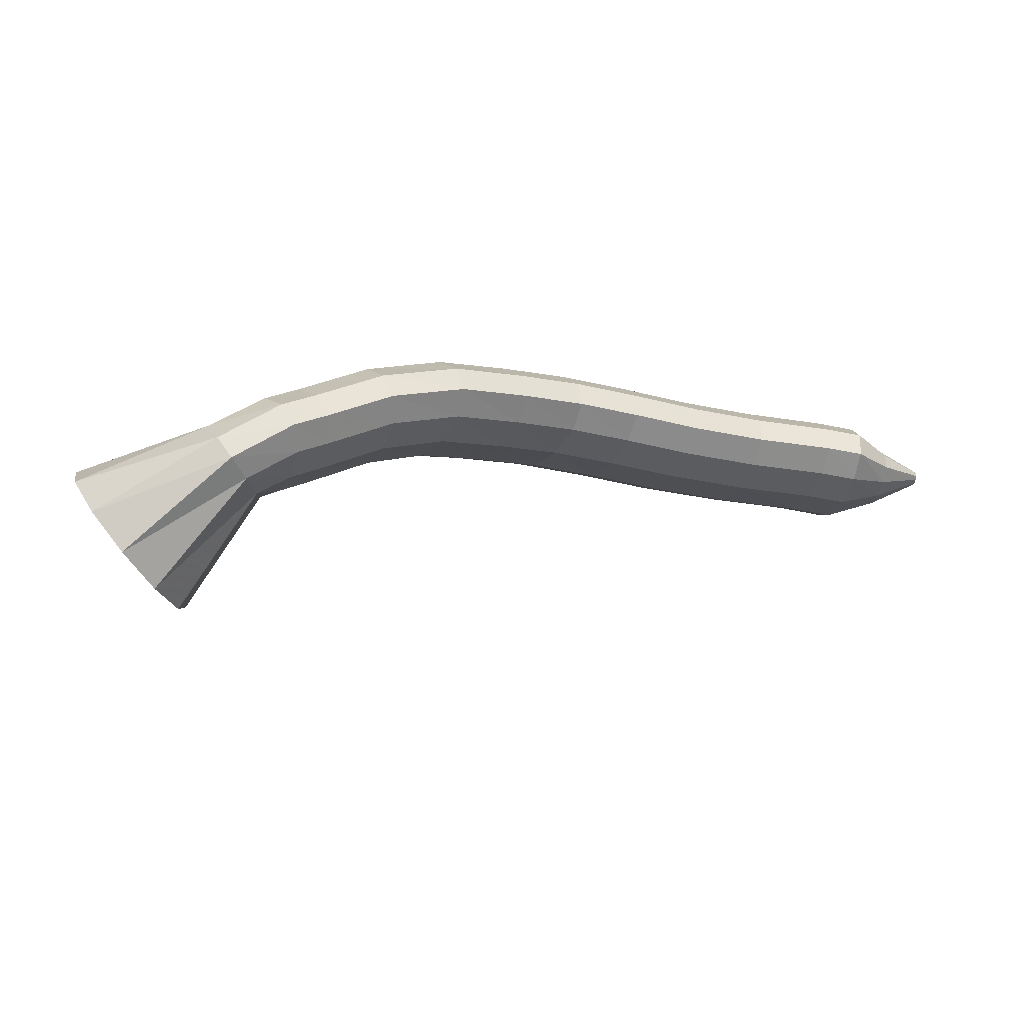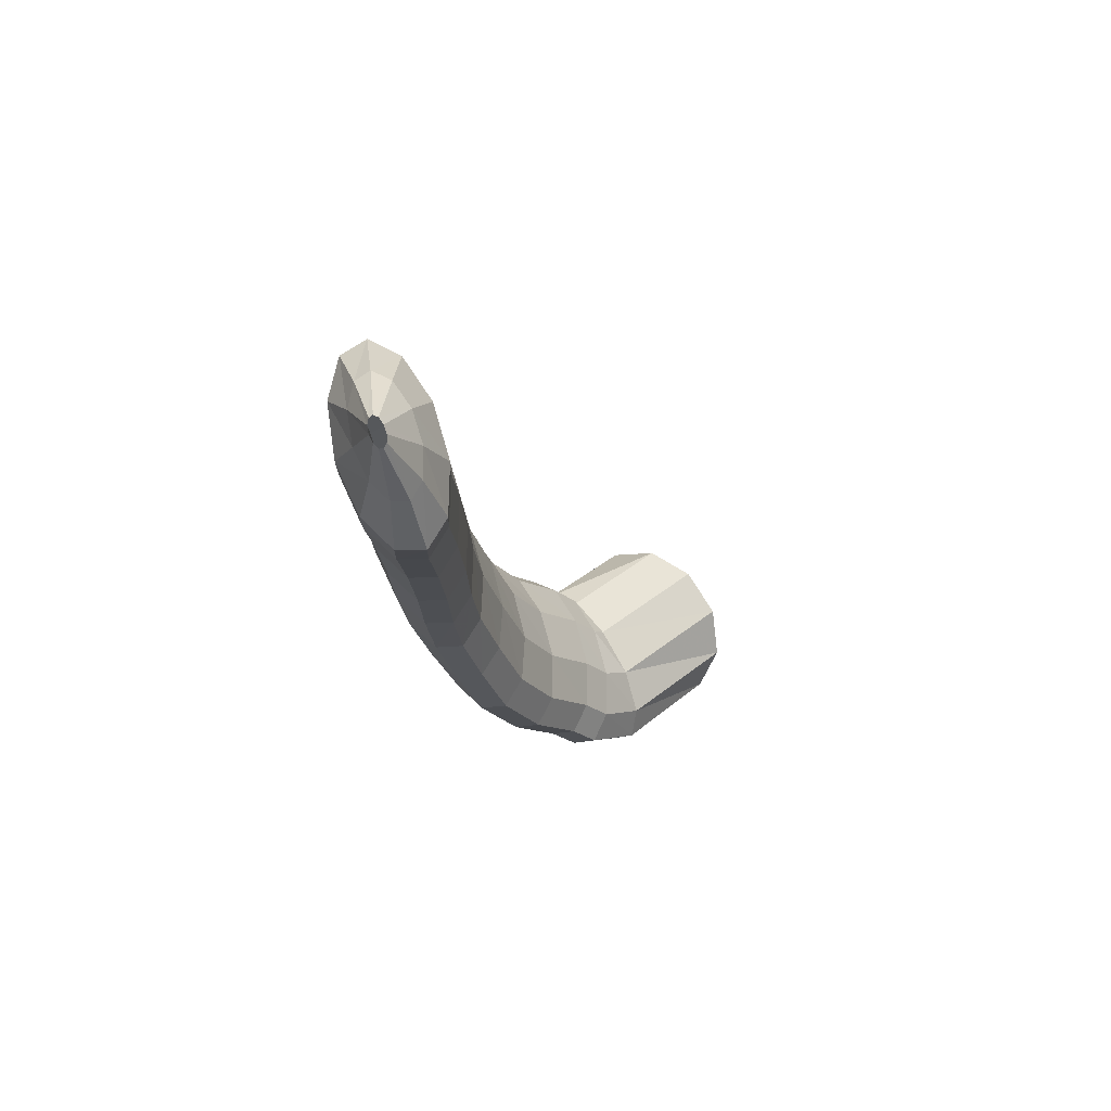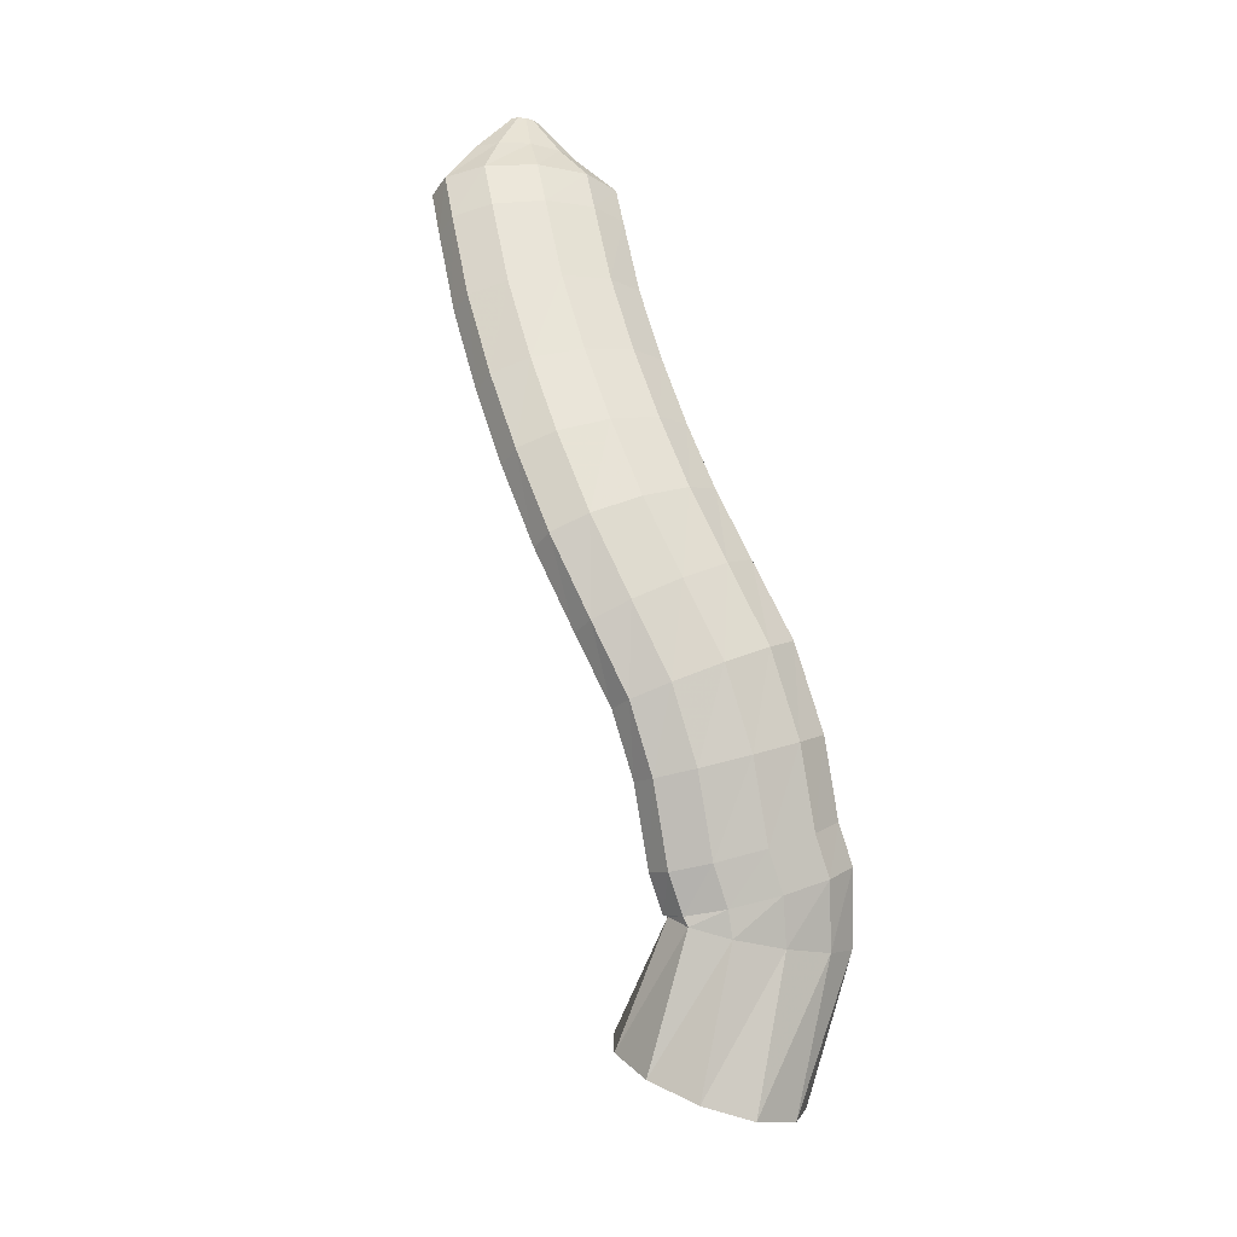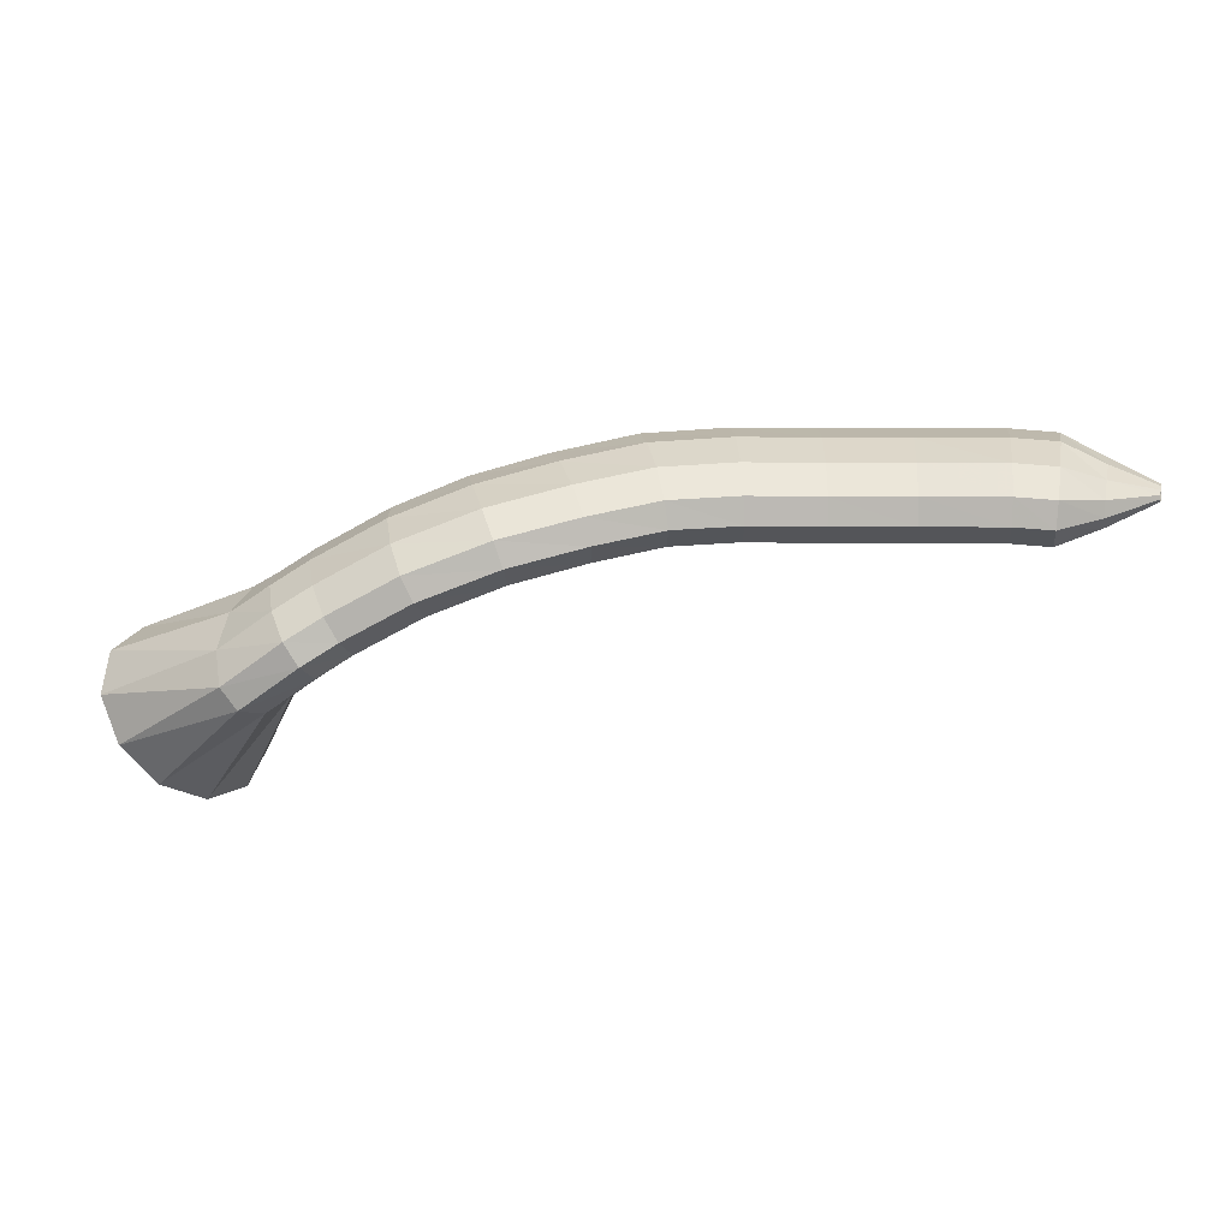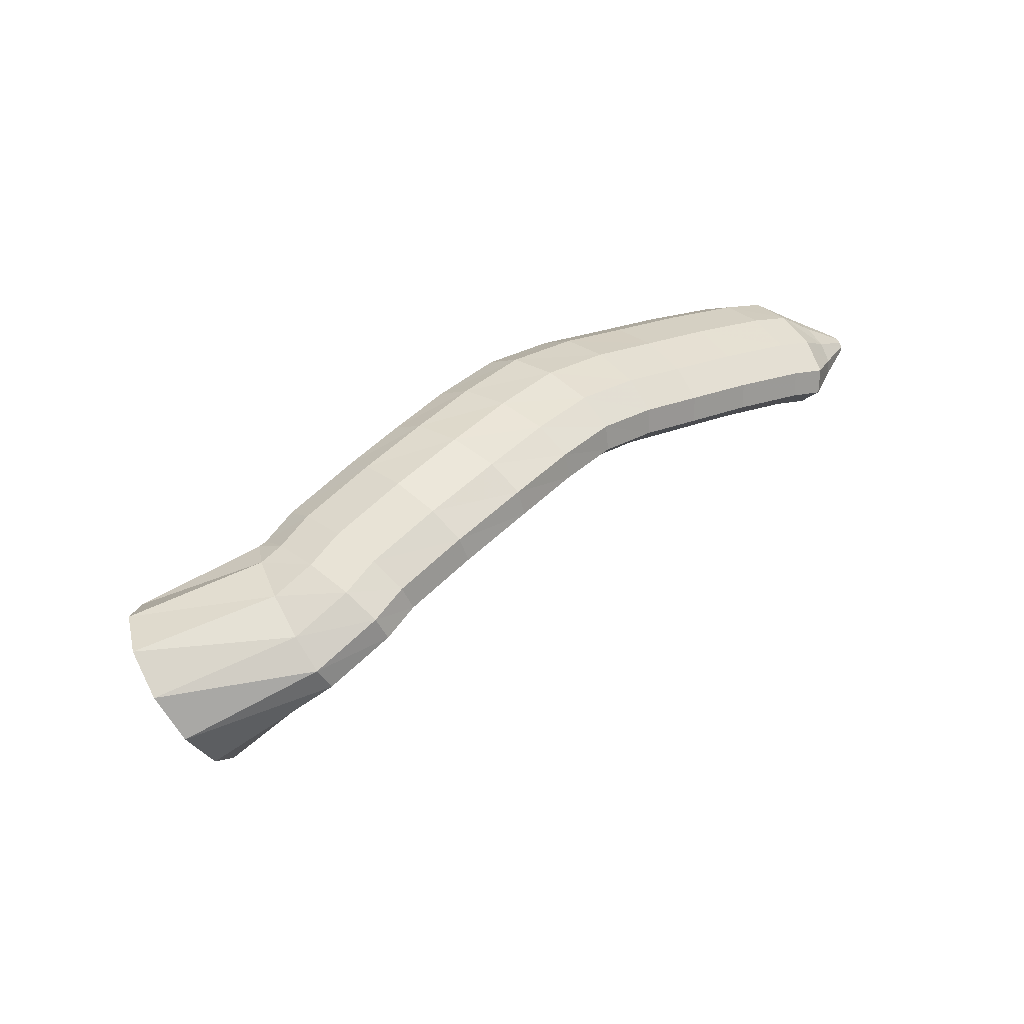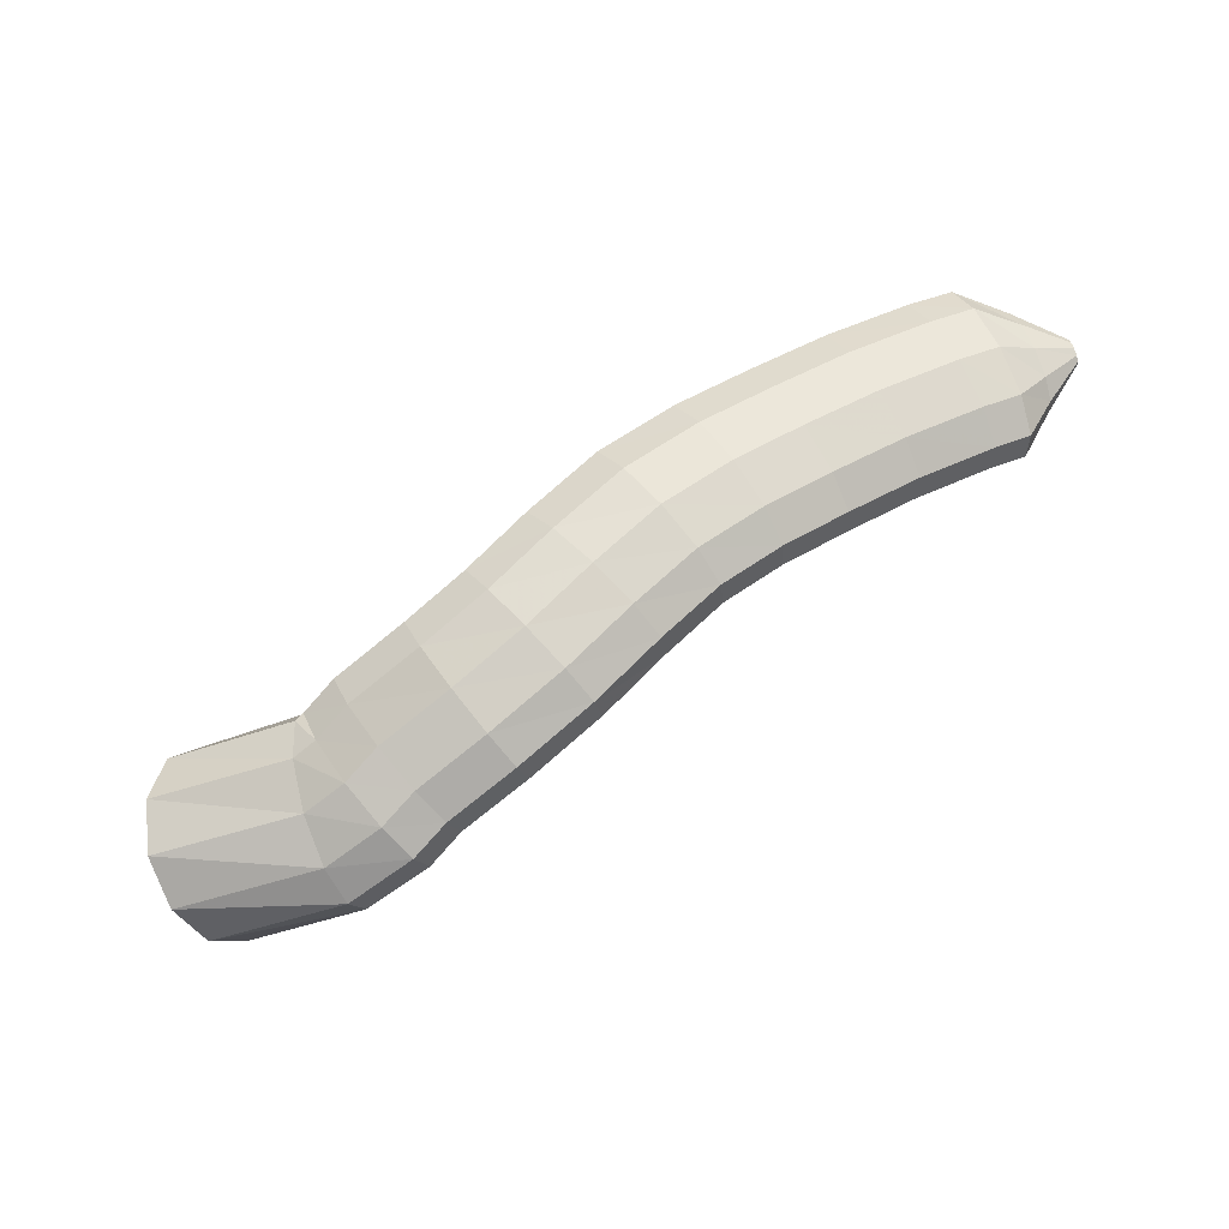
<metadata>
{"format":"obj","ext":"obj","renderer":"f3d","projection":"perspective","resolution":1024,"background":"white","views":[{"elev":-32.7,"azim":143.1,"up":"+Y"},{"elev":-35.6,"azim":-87.5,"up":"+Z"},{"elev":62.6,"azim":55.1,"up":"+Y"},{"elev":7.3,"azim":161.8,"up":"+Y"},{"elev":19.9,"azim":120.2,"up":"+Y"},{"elev":50.1,"azim":128.3,"up":"+Y"}]}
</metadata>
<code>
g tube1
v 150.6 145.6 169.9
v 151.4 143.6 168
v 150.7 141.3 166.6
v 148.8 139.2 166.3
v 146.3 138.1 167
v 144 138.4 168.6
v 142.6 139.8 170.6
v 142.6 142.1 172.3
v 143.9 144.4 173.2
v 146.2 146 172.9
v 148.7 146.5 171.7
v 150.6 145.6 169.9
v 145.4 148 164.4
v 146.3 146.4 162.4
v 146.4 144.8 161
v 145.6 143.7 160.7
v 144.1 143.3 161.5
v 142.5 143.9 163.3
v 141.2 145.3 165.4
v 140.6 146.9 167.2
v 141 148.4 168
v 142.2 149.2 167.8
v 143.8 149 166.4
v 145.4 148 164.4
v 143.5 149.4 163.3
v 143.9 148.4 160.8
v 143.7 147.1 159.1
v 142.9 145.9 158.8
v 141.9 145.2 160
v 141 145.1 162.3
v 140.4 145.8 164.9
v 140.3 146.9 167.1
v 140.8 148.2 168.2
v 141.7 149.3 167.7
v 142.7 149.7 165.9
v 143.5 149.4 163.3
v 141.6 150.6 162.8
v 142 149.7 160.3
v 141.8 148.3 158.6
v 141.1 147.1 158.4
v 140.2 146.3 159.6
v 139.2 146.2 161.9
v 138.6 146.9 164.6
v 138.6 148.1 166.8
v 139 149.4 167.8
v 139.8 150.5 167.3
v 140.8 150.9 165.4
v 141.6 150.6 162.8
v 138.1 152.7 161.2
v 138.5 151.7 158.7
v 138.4 150.3 157.1
v 137.8 149 156.9
v 136.9 148.2 158.1
v 136 148.1 160.5
v 135.4 148.8 163.1
v 135.2 150 165.3
v 135.6 151.5 166.2
v 136.3 152.6 165.7
v 137.3 153 163.8
v 138.1 152.7 161.2
v 134.1 154.4 160
v 134.3 153.4 157.5
v 134.2 152 155.9
v 133.7 150.6 155.7
v 133.1 149.7 157.1
v 132.6 149.5 159.5
v 132.2 150.2 162.2
v 132.2 151.4 164.4
v 132.4 152.8 165.3
v 133 154 164.7
v 133.6 154.6 162.7
v 134.1 154.4 160
v 129.8 155.5 159.4
v 130 154.5 156.8
v 129.9 153 155.3
v 129.5 151.6 155.2
v 129.1 150.7 156.6
v 128.7 150.5 159
v 128.5 151.2 161.7
v 128.4 152.4 163.9
v 128.6 153.9 164.8
v 129 155.1 164.1
v 129.5 155.7 162.1
v 129.8 155.5 159.4
v 125.5 156.3 158.7
v 125.9 155.3 156.2
v 126 153.8 154.7
v 125.8 152.4 154.6
v 125.4 151.4 156
v 124.9 151.3 158.4
v 124.4 152 161.1
v 124.2 153.3 163.2
v 124.2 154.9 164
v 124.5 156.1 163.3
v 125 156.7 161.3
v 125.5 156.3 158.7
v 121.3 156.6 157.6
v 121.9 155.5 155.2
v 122.3 154 153.7
v 122.3 152.5 153.7
v 121.9 151.6 155.1
v 121.2 151.5 157.5
v 120.4 152.3 160.1
v 119.9 153.6 162.1
v 119.7 155.2 162.9
v 120 156.4 162.2
v 120.5 157 160.2
v 121.3 156.6 157.6
v 117.2 156.6 156.3
v 118 155.5 153.9
v 118.5 153.9 152.5
v 118.5 152.5 152.5
v 118 151.6 153.9
v 117.2 151.5 156.2
v 116.4 152.2 158.8
v 115.7 153.6 160.8
v 115.4 155.1 161.5
v 115.7 156.4 160.8
v 116.3 156.9 158.8
v 117.2 156.6 156.3
v 113 156.6 154.7
v 113.9 155.5 152.4
v 114.5 154 151
v 114.4 152.5 151
v 113.9 151.6 152.4
v 113 151.5 154.7
v 111.9 152.3 157.2
v 111.2 153.6 159.1
v 110.9 155.2 159.9
v 111.2 156.4 159.2
v 111.9 156.9 157.2
v 113 156.6 154.7
v 108.7 156.6 152.8
v 109.7 155.5 150.5
v 110.4 154 149.2
v 110.4 152.5 149.2
v 109.8 151.6 150.6
v 108.8 151.5 152.8
v 107.7 152.3 155.3
v 106.8 153.6 157.2
v 106.4 155.2 157.9
v 106.7 156.4 157.2
v 107.5 156.9 155.3
v 108.7 156.6 152.8
v 106.4 156.4 151.8
v 107.7 155.3 149.6
v 108.4 153.8 148.3
v 108.5 152.4 148.3
v 107.9 151.5 149.7
v 106.8 151.3 151.9
v 105.5 152.1 154.3
v 104.5 153.4 156.1
v 104 155 156.7
v 104.3 156.2 156
v 105.2 156.7 154.2
v 106.4 156.4 151.8
v 104.3 155.3 150.9
v 105.1 154.6 149.6
v 105.6 153.7 148.8
v 105.6 152.9 148.8
v 105.2 152.3 149.6
v 104.4 152.3 150.9
v 103.5 152.7 152.2
v 102.9 153.5 153.3
v 102.6 154.5 153.7
v 102.8 155.2 153.3
v 103.5 155.5 152.2
v 104.3 155.3 150.9
v 102.1 154.3 149.7
v 102.3 154.1 149.4
v 102.4 153.9 149.2
v 102.4 153.7 149.2
v 102.3 153.5 149.4
v 102 153.5 149.7
v 101.8 153.6 150
v 101.7 153.9 150.3
v 101.6 154.1 150.4
v 101.7 154.3 150.3
v 101.8 154.3 150
v 102.1 154.3 149.7
f 1 2 14
f 14 13 1
f 2 3 15
f 15 14 2
f 3 4 16
f 16 15 3
f 4 5 17
f 17 16 4
f 5 6 18
f 18 17 5
f 6 7 19
f 19 18 6
f 7 8 20
f 20 19 7
f 8 9 21
f 21 20 8
f 9 10 22
f 22 21 9
f 10 11 23
f 23 22 10
f 11 12 24
f 24 23 11
f 13 14 26
f 26 25 13
f 14 15 27
f 27 26 14
f 15 16 28
f 28 27 15
f 16 17 29
f 29 28 16
f 17 18 30
f 30 29 17
f 18 19 31
f 31 30 18
f 19 20 32
f 32 31 19
f 20 21 33
f 33 32 20
f 21 22 34
f 34 33 21
f 22 23 35
f 35 34 22
f 23 24 36
f 36 35 23
f 25 26 38
f 38 37 25
f 26 27 39
f 39 38 26
f 27 28 40
f 40 39 27
f 28 29 41
f 41 40 28
f 29 30 42
f 42 41 29
f 30 31 43
f 43 42 30
f 31 32 44
f 44 43 31
f 32 33 45
f 45 44 32
f 33 34 46
f 46 45 33
f 34 35 47
f 47 46 34
f 35 36 48
f 48 47 35
f 37 38 50
f 50 49 37
f 38 39 51
f 51 50 38
f 39 40 52
f 52 51 39
f 40 41 53
f 53 52 40
f 41 42 54
f 54 53 41
f 42 43 55
f 55 54 42
f 43 44 56
f 56 55 43
f 44 45 57
f 57 56 44
f 45 46 58
f 58 57 45
f 46 47 59
f 59 58 46
f 47 48 60
f 60 59 47
f 49 50 62
f 62 61 49
f 50 51 63
f 63 62 50
f 51 52 64
f 64 63 51
f 52 53 65
f 65 64 52
f 53 54 66
f 66 65 53
f 54 55 67
f 67 66 54
f 55 56 68
f 68 67 55
f 56 57 69
f 69 68 56
f 57 58 70
f 70 69 57
f 58 59 71
f 71 70 58
f 59 60 72
f 72 71 59
f 61 62 74
f 74 73 61
f 62 63 75
f 75 74 62
f 63 64 76
f 76 75 63
f 64 65 77
f 77 76 64
f 65 66 78
f 78 77 65
f 66 67 79
f 79 78 66
f 67 68 80
f 80 79 67
f 68 69 81
f 81 80 68
f 69 70 82
f 82 81 69
f 70 71 83
f 83 82 70
f 71 72 84
f 84 83 71
f 73 74 86
f 86 85 73
f 74 75 87
f 87 86 74
f 75 76 88
f 88 87 75
f 76 77 89
f 89 88 76
f 77 78 90
f 90 89 77
f 78 79 91
f 91 90 78
f 79 80 92
f 92 91 79
f 80 81 93
f 93 92 80
f 81 82 94
f 94 93 81
f 82 83 95
f 95 94 82
f 83 84 96
f 96 95 83
f 85 86 98
f 98 97 85
f 86 87 99
f 99 98 86
f 87 88 100
f 100 99 87
f 88 89 101
f 101 100 88
f 89 90 102
f 102 101 89
f 90 91 103
f 103 102 90
f 91 92 104
f 104 103 91
f 92 93 105
f 105 104 92
f 93 94 106
f 106 105 93
f 94 95 107
f 107 106 94
f 95 96 108
f 108 107 95
f 97 98 110
f 110 109 97
f 98 99 111
f 111 110 98
f 99 100 112
f 112 111 99
f 100 101 113
f 113 112 100
f 101 102 114
f 114 113 101
f 102 103 115
f 115 114 102
f 103 104 116
f 116 115 103
f 104 105 117
f 117 116 104
f 105 106 118
f 118 117 105
f 106 107 119
f 119 118 106
f 107 108 120
f 120 119 107
f 109 110 122
f 122 121 109
f 110 111 123
f 123 122 110
f 111 112 124
f 124 123 111
f 112 113 125
f 125 124 112
f 113 114 126
f 126 125 113
f 114 115 127
f 127 126 114
f 115 116 128
f 128 127 115
f 116 117 129
f 129 128 116
f 117 118 130
f 130 129 117
f 118 119 131
f 131 130 118
f 119 120 132
f 132 131 119
f 121 122 134
f 134 133 121
f 122 123 135
f 135 134 122
f 123 124 136
f 136 135 123
f 124 125 137
f 137 136 124
f 125 126 138
f 138 137 125
f 126 127 139
f 139 138 126
f 127 128 140
f 140 139 127
f 128 129 141
f 141 140 128
f 129 130 142
f 142 141 129
f 130 131 143
f 143 142 130
f 131 132 144
f 144 143 131
f 133 134 146
f 146 145 133
f 134 135 147
f 147 146 134
f 135 136 148
f 148 147 135
f 136 137 149
f 149 148 136
f 137 138 150
f 150 149 137
f 138 139 151
f 151 150 138
f 139 140 152
f 152 151 139
f 140 141 153
f 153 152 140
f 141 142 154
f 154 153 141
f 142 143 155
f 155 154 142
f 143 144 156
f 156 155 143
f 145 146 158
f 158 157 145
f 146 147 159
f 159 158 146
f 147 148 160
f 160 159 147
f 148 149 161
f 161 160 148
f 149 150 162
f 162 161 149
f 150 151 163
f 163 162 150
f 151 152 164
f 164 163 151
f 152 153 165
f 165 164 152
f 153 154 166
f 166 165 153
f 154 155 167
f 167 166 154
f 155 156 168
f 168 167 155
f 157 158 170
f 170 169 157
f 158 159 171
f 171 170 158
f 159 160 172
f 172 171 159
f 160 161 173
f 173 172 160
f 161 162 174
f 174 173 161
f 162 163 175
f 175 174 162
f 163 164 176
f 176 175 163
f 164 165 177
f 177 176 164
f 165 166 178
f 178 177 165
f 166 167 179
f 179 178 166
f 167 168 180
f 180 179 167
g

</code>
